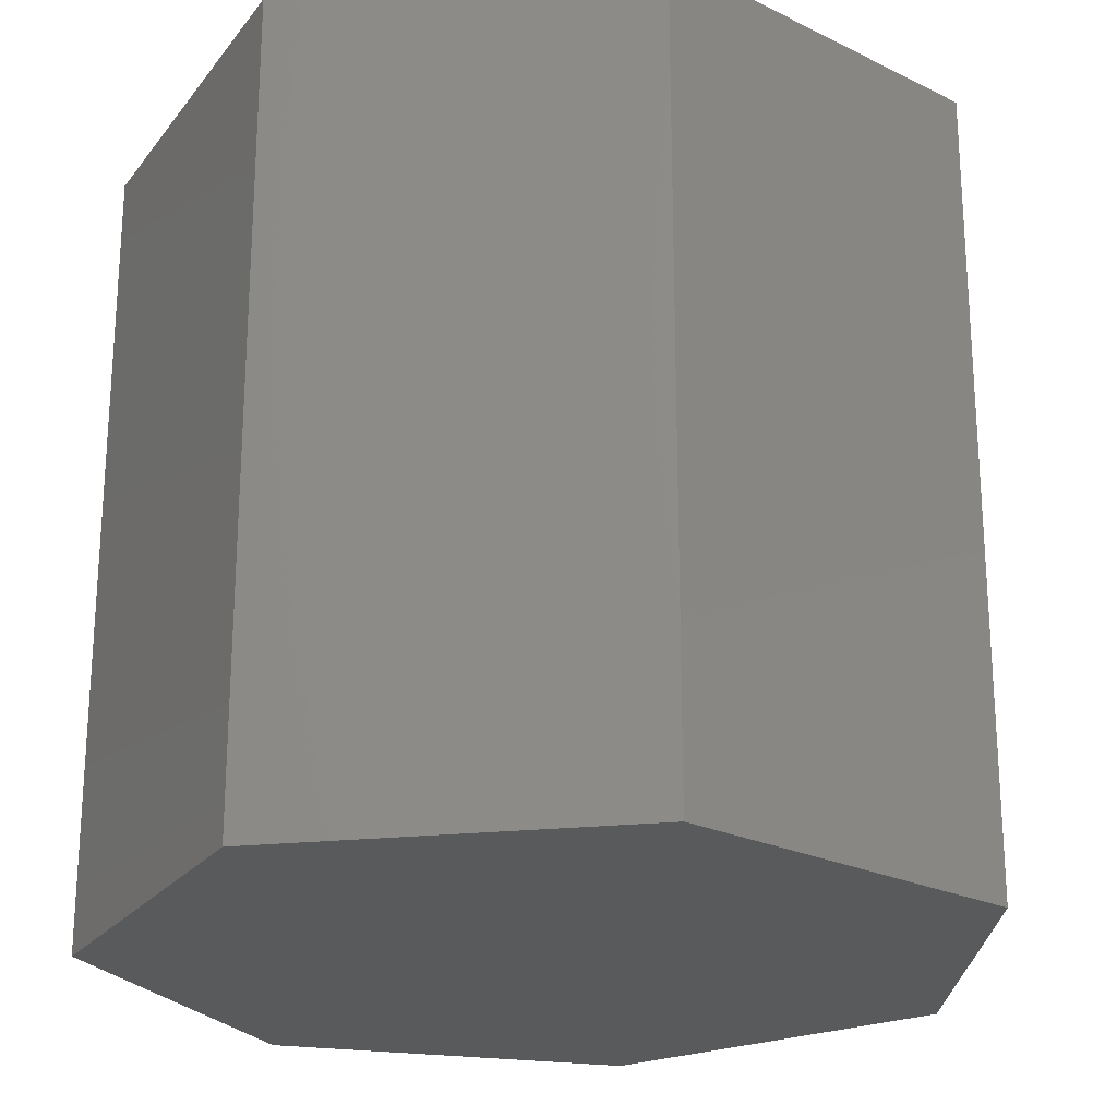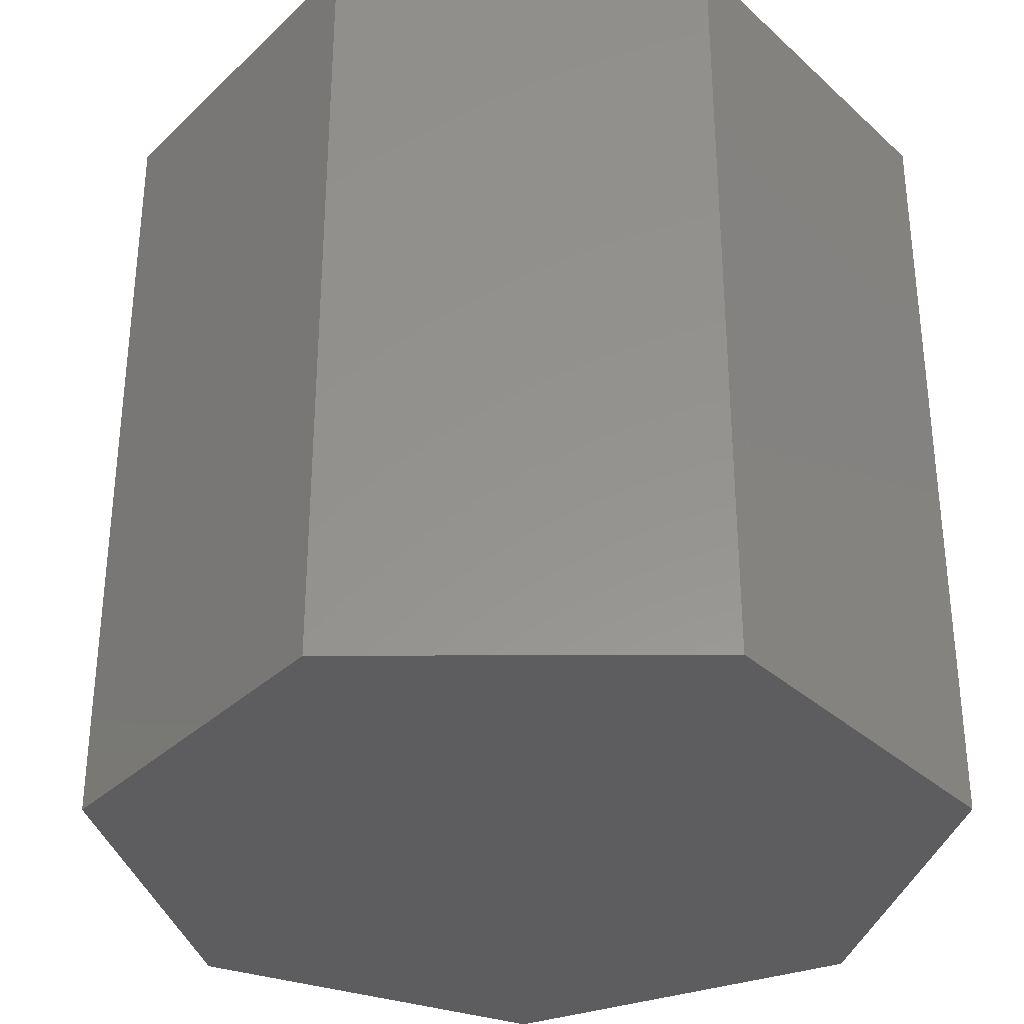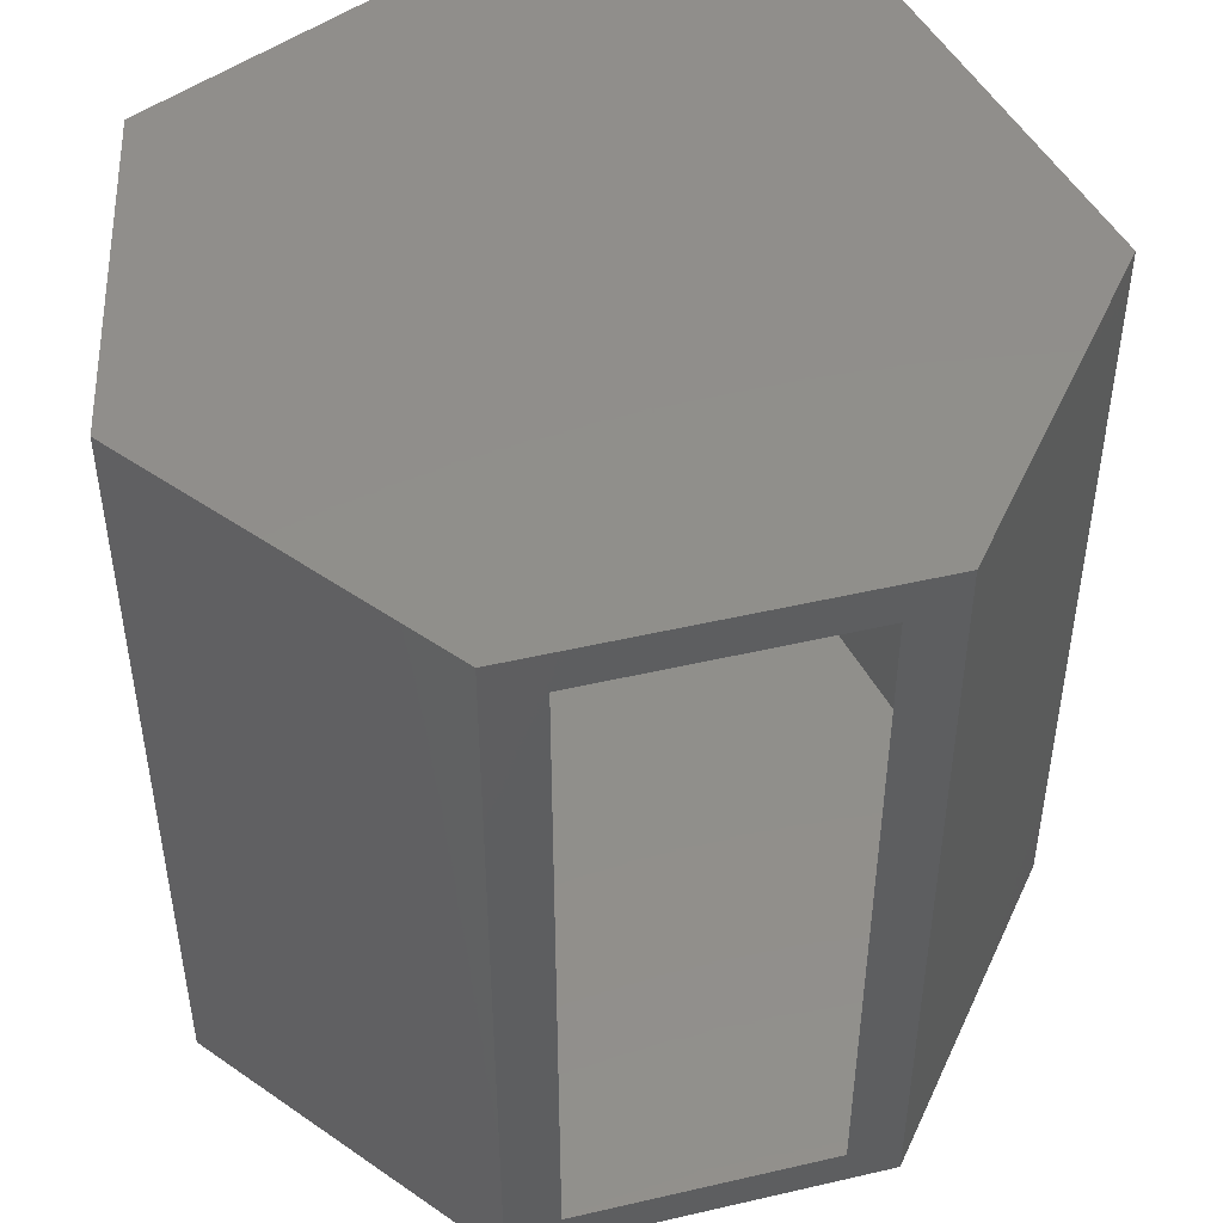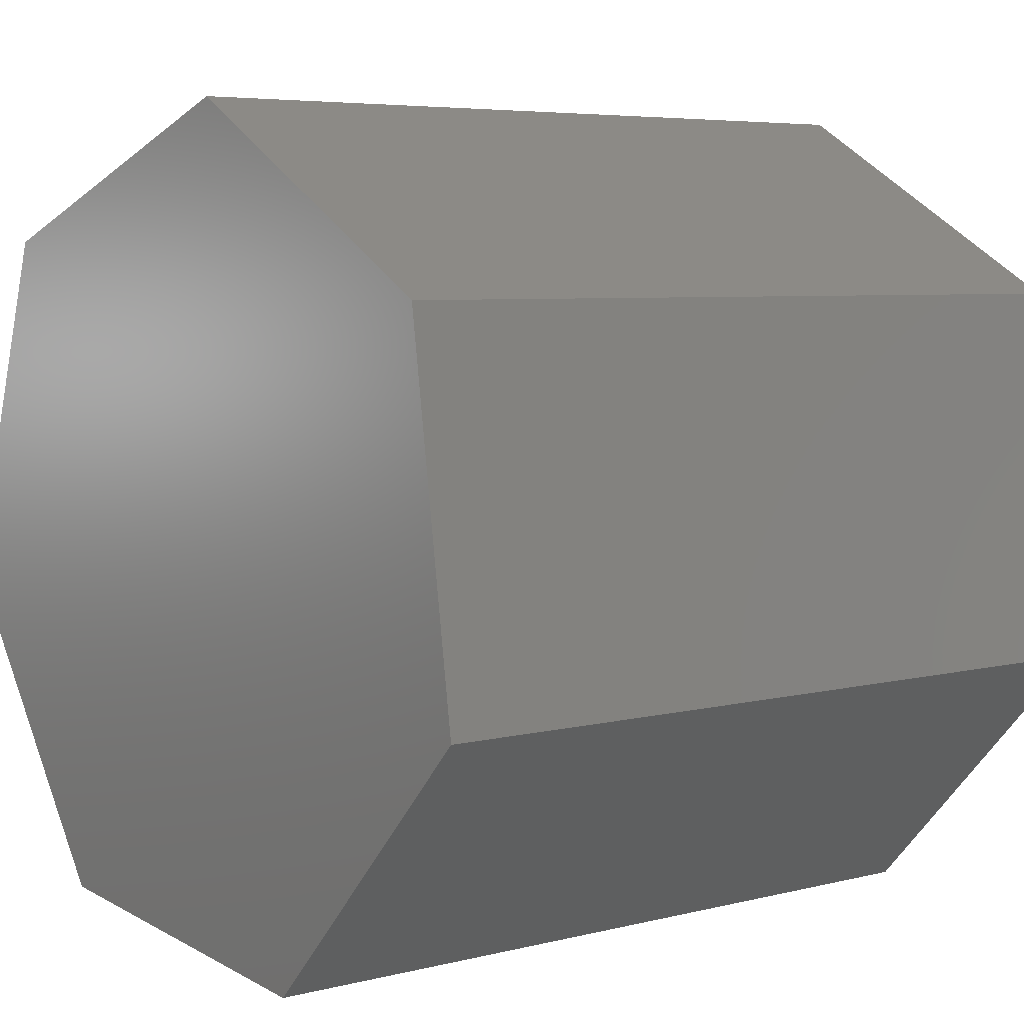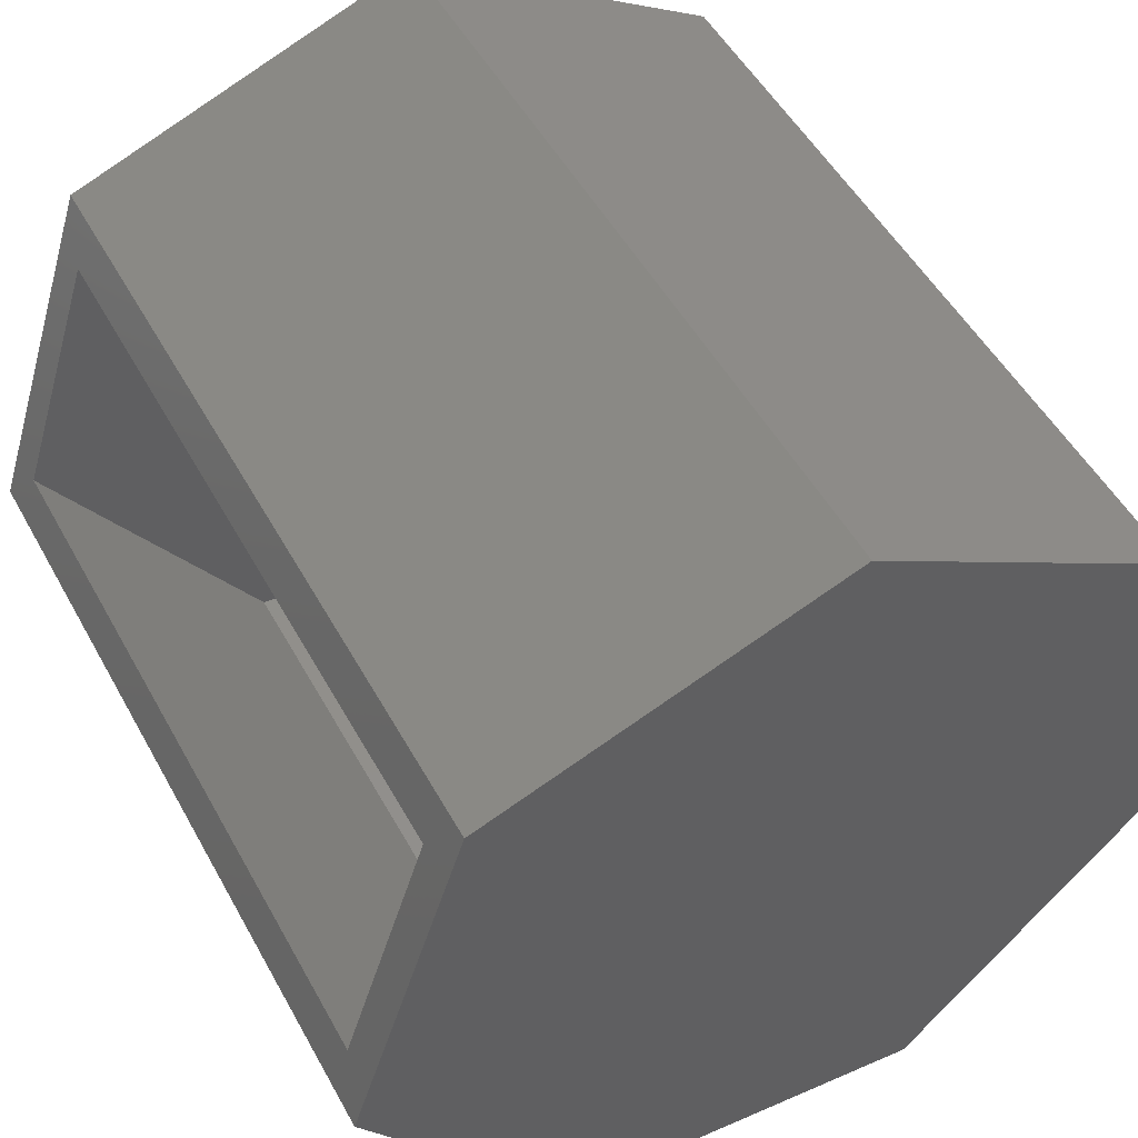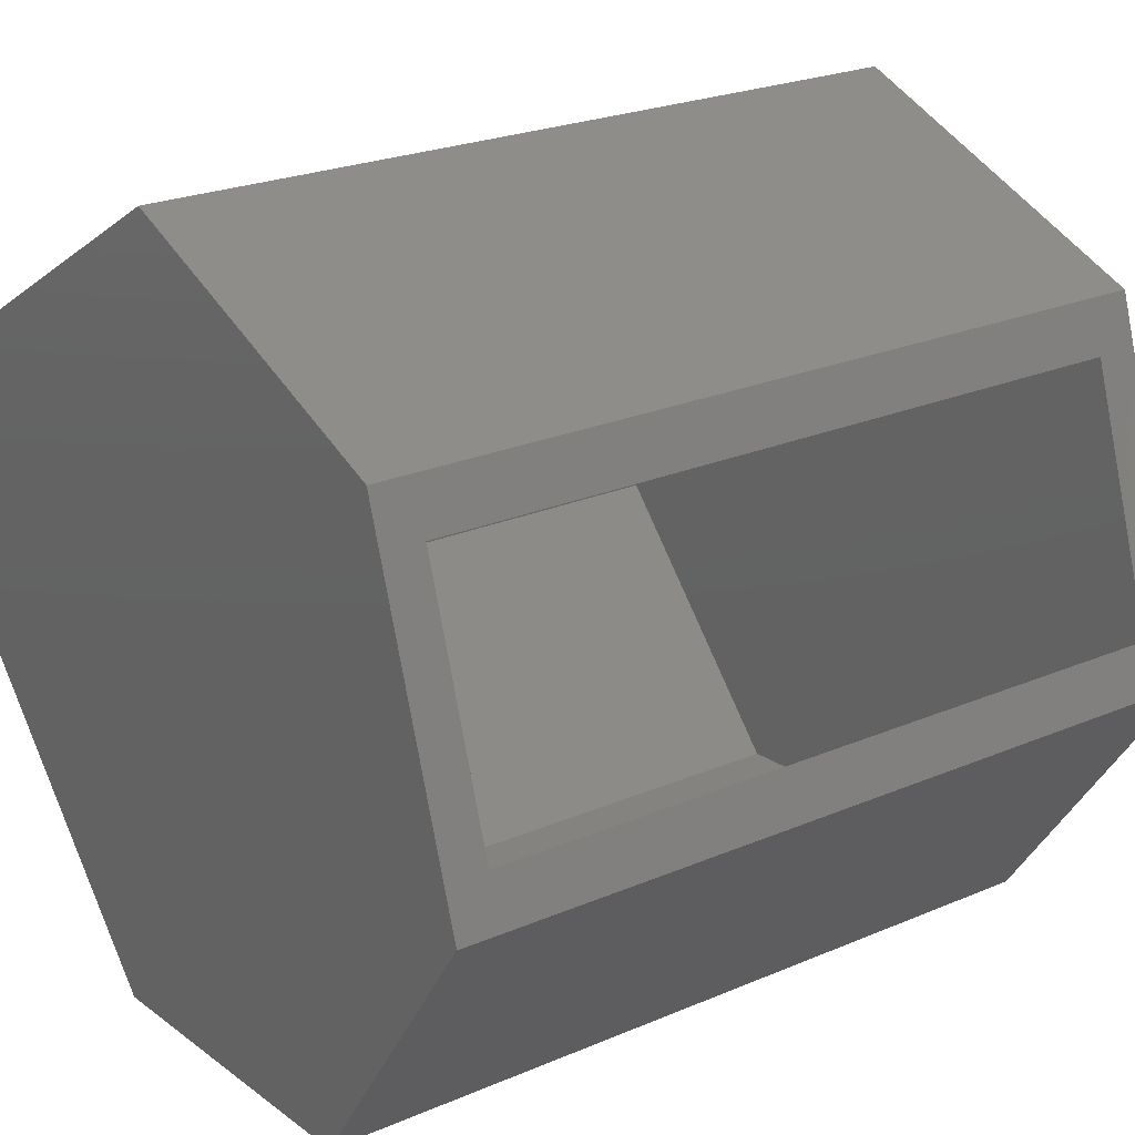
<metadata>
{"format":"stl","ext":"stl","renderer":"f3d","projection":"perspective","resolution":1024,"background":"white","views":[{"elev":-23.1,"azim":-164.4,"up":"+Y"},{"elev":-33.1,"azim":82.2,"up":"+Y"},{"elev":48.1,"azim":-86.6,"up":"+Y"},{"elev":5.4,"azim":51.2,"up":"+Z"},{"elev":50.6,"azim":-28.0,"up":"+Z"},{"elev":24.0,"azim":-125.3,"up":"+Z"}]}
</metadata>
<code>
# stl→obj: 28 verts, 52 faces
v -0.3984 0 -0.05469
v -0.3832 -0.03906 -0.007826
v -0.2915 2.648e-17 0.2743
v -0.307 -0.03906 0.2268
v -0.2915 -0.75 0.2743
v -0.307 -0.7109 0.2268
v -0.3984 -0.75 -0.05469
v -0.3832 -0.7109 -0.007826
v -0.1792 -0.03906 -0.3054
v -0.1792 -0.7109 -0.3054
v 0.03376 -0.03906 0.3545
v 0.03376 -0.7109 0.3545
v 0.3415 -0.03906 -0.1075
v 0.2975 -0.03906 0.2007
v 0.1289 -0.03906 -0.3347
v 0.1289 -0.7109 -0.3347
v 0.2975 -0.7109 0.2007
v 0.3415 -0.7109 -0.1075
v -0.2011 -0.75 -0.3425
v 0.1443 -0.75 -0.3754
v 0.3828 -0.75 -0.1205
v 0.3335 -0.75 0.2249
v 0.03742 -0.75 0.3976
v 0.03742 5.244e-17 0.3976
v 0.3335 5.809e-17 0.2249
v 0.3828 3.926e-17 -0.1205
v 0.1443 1.01e-17 -0.3754
v -0.2011 -7.019e-18 -0.3425
f 1 2 3
f 3 2 4
f 3 4 5
f 5 4 6
f 5 6 7
f 7 6 8
f 7 8 1
f 1 8 2
f 2 8 9
f 9 8 10
f 11 12 4
f 4 12 6
f 13 14 15
f 15 14 11
f 15 11 9
f 9 11 4
f 9 4 2
f 8 6 10
f 10 6 12
f 10 12 16
f 16 12 17
f 16 17 18
f 9 10 15
f 15 10 16
f 15 16 13
f 13 16 18
f 13 18 14
f 14 18 17
f 14 17 11
f 11 17 12
f 19 20 7
f 7 20 21
f 7 21 5
f 5 21 22
f 5 22 23
f 24 25 3
f 3 25 26
f 3 26 1
f 1 26 27
f 1 27 28
f 24 3 23
f 23 3 5
f 25 24 22
f 22 24 23
f 26 25 21
f 21 25 22
f 27 26 20
f 20 26 21
f 28 27 19
f 19 27 20
f 1 28 7
f 7 28 19

</code>
